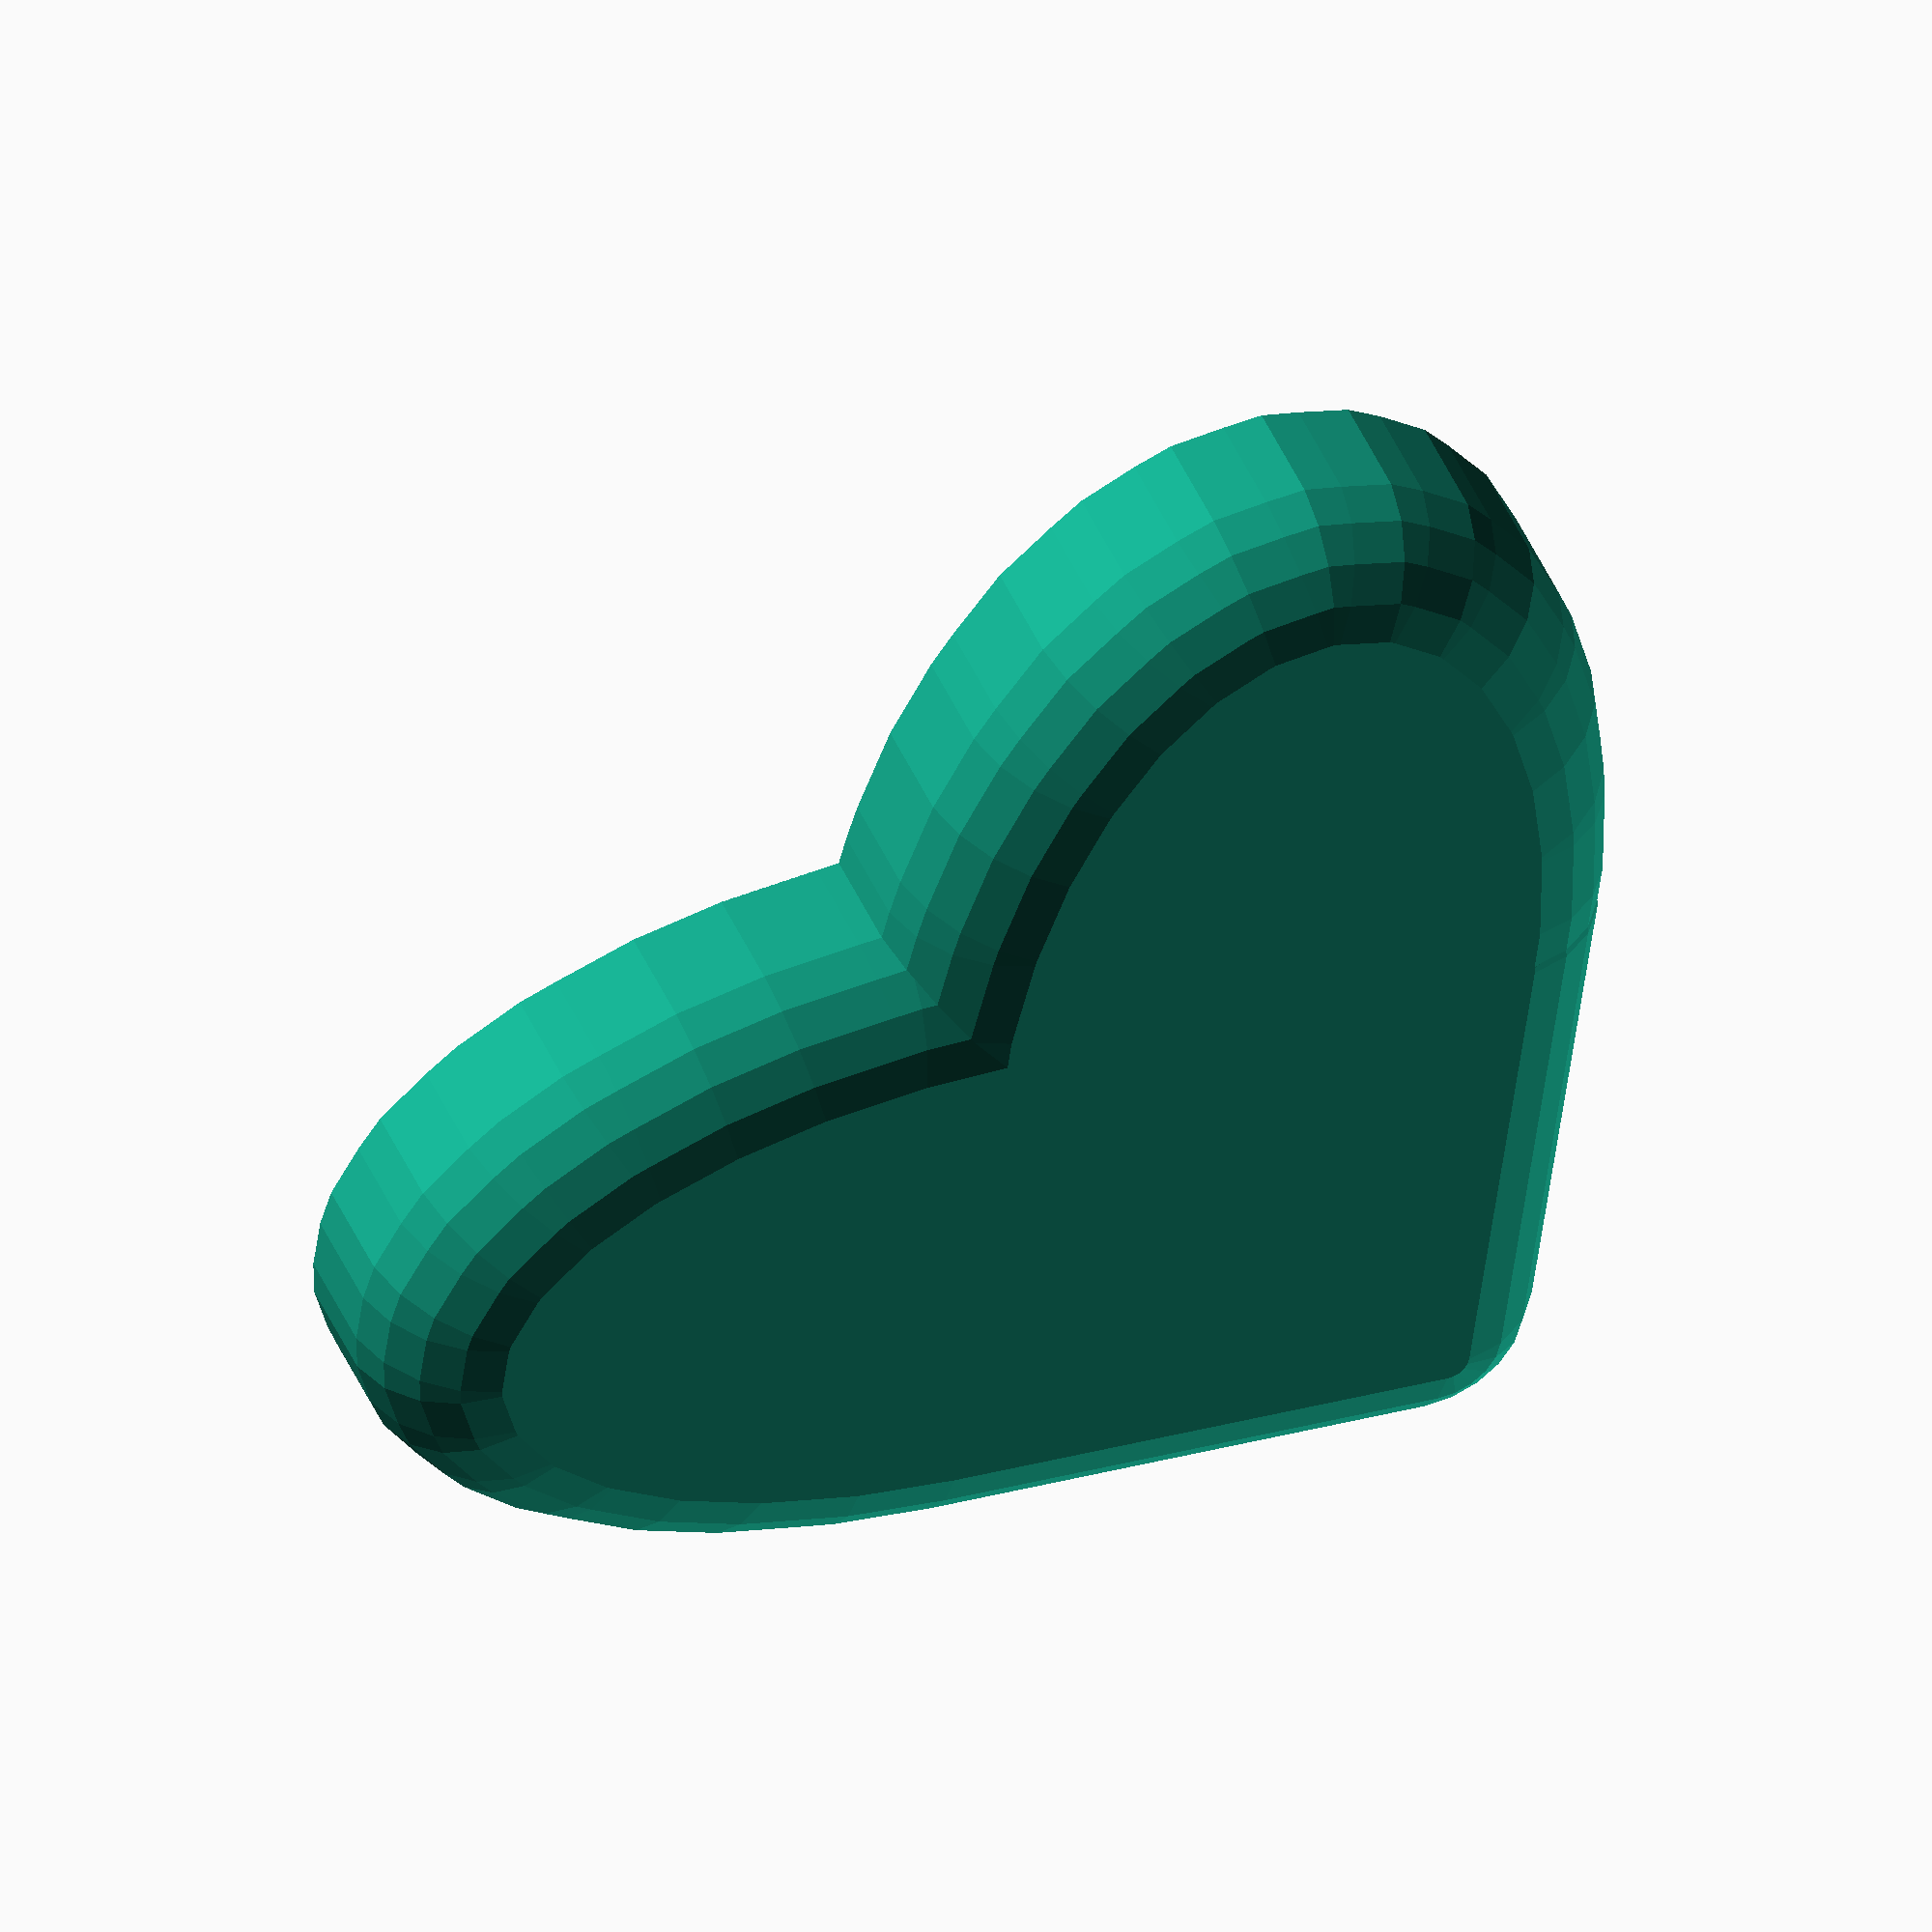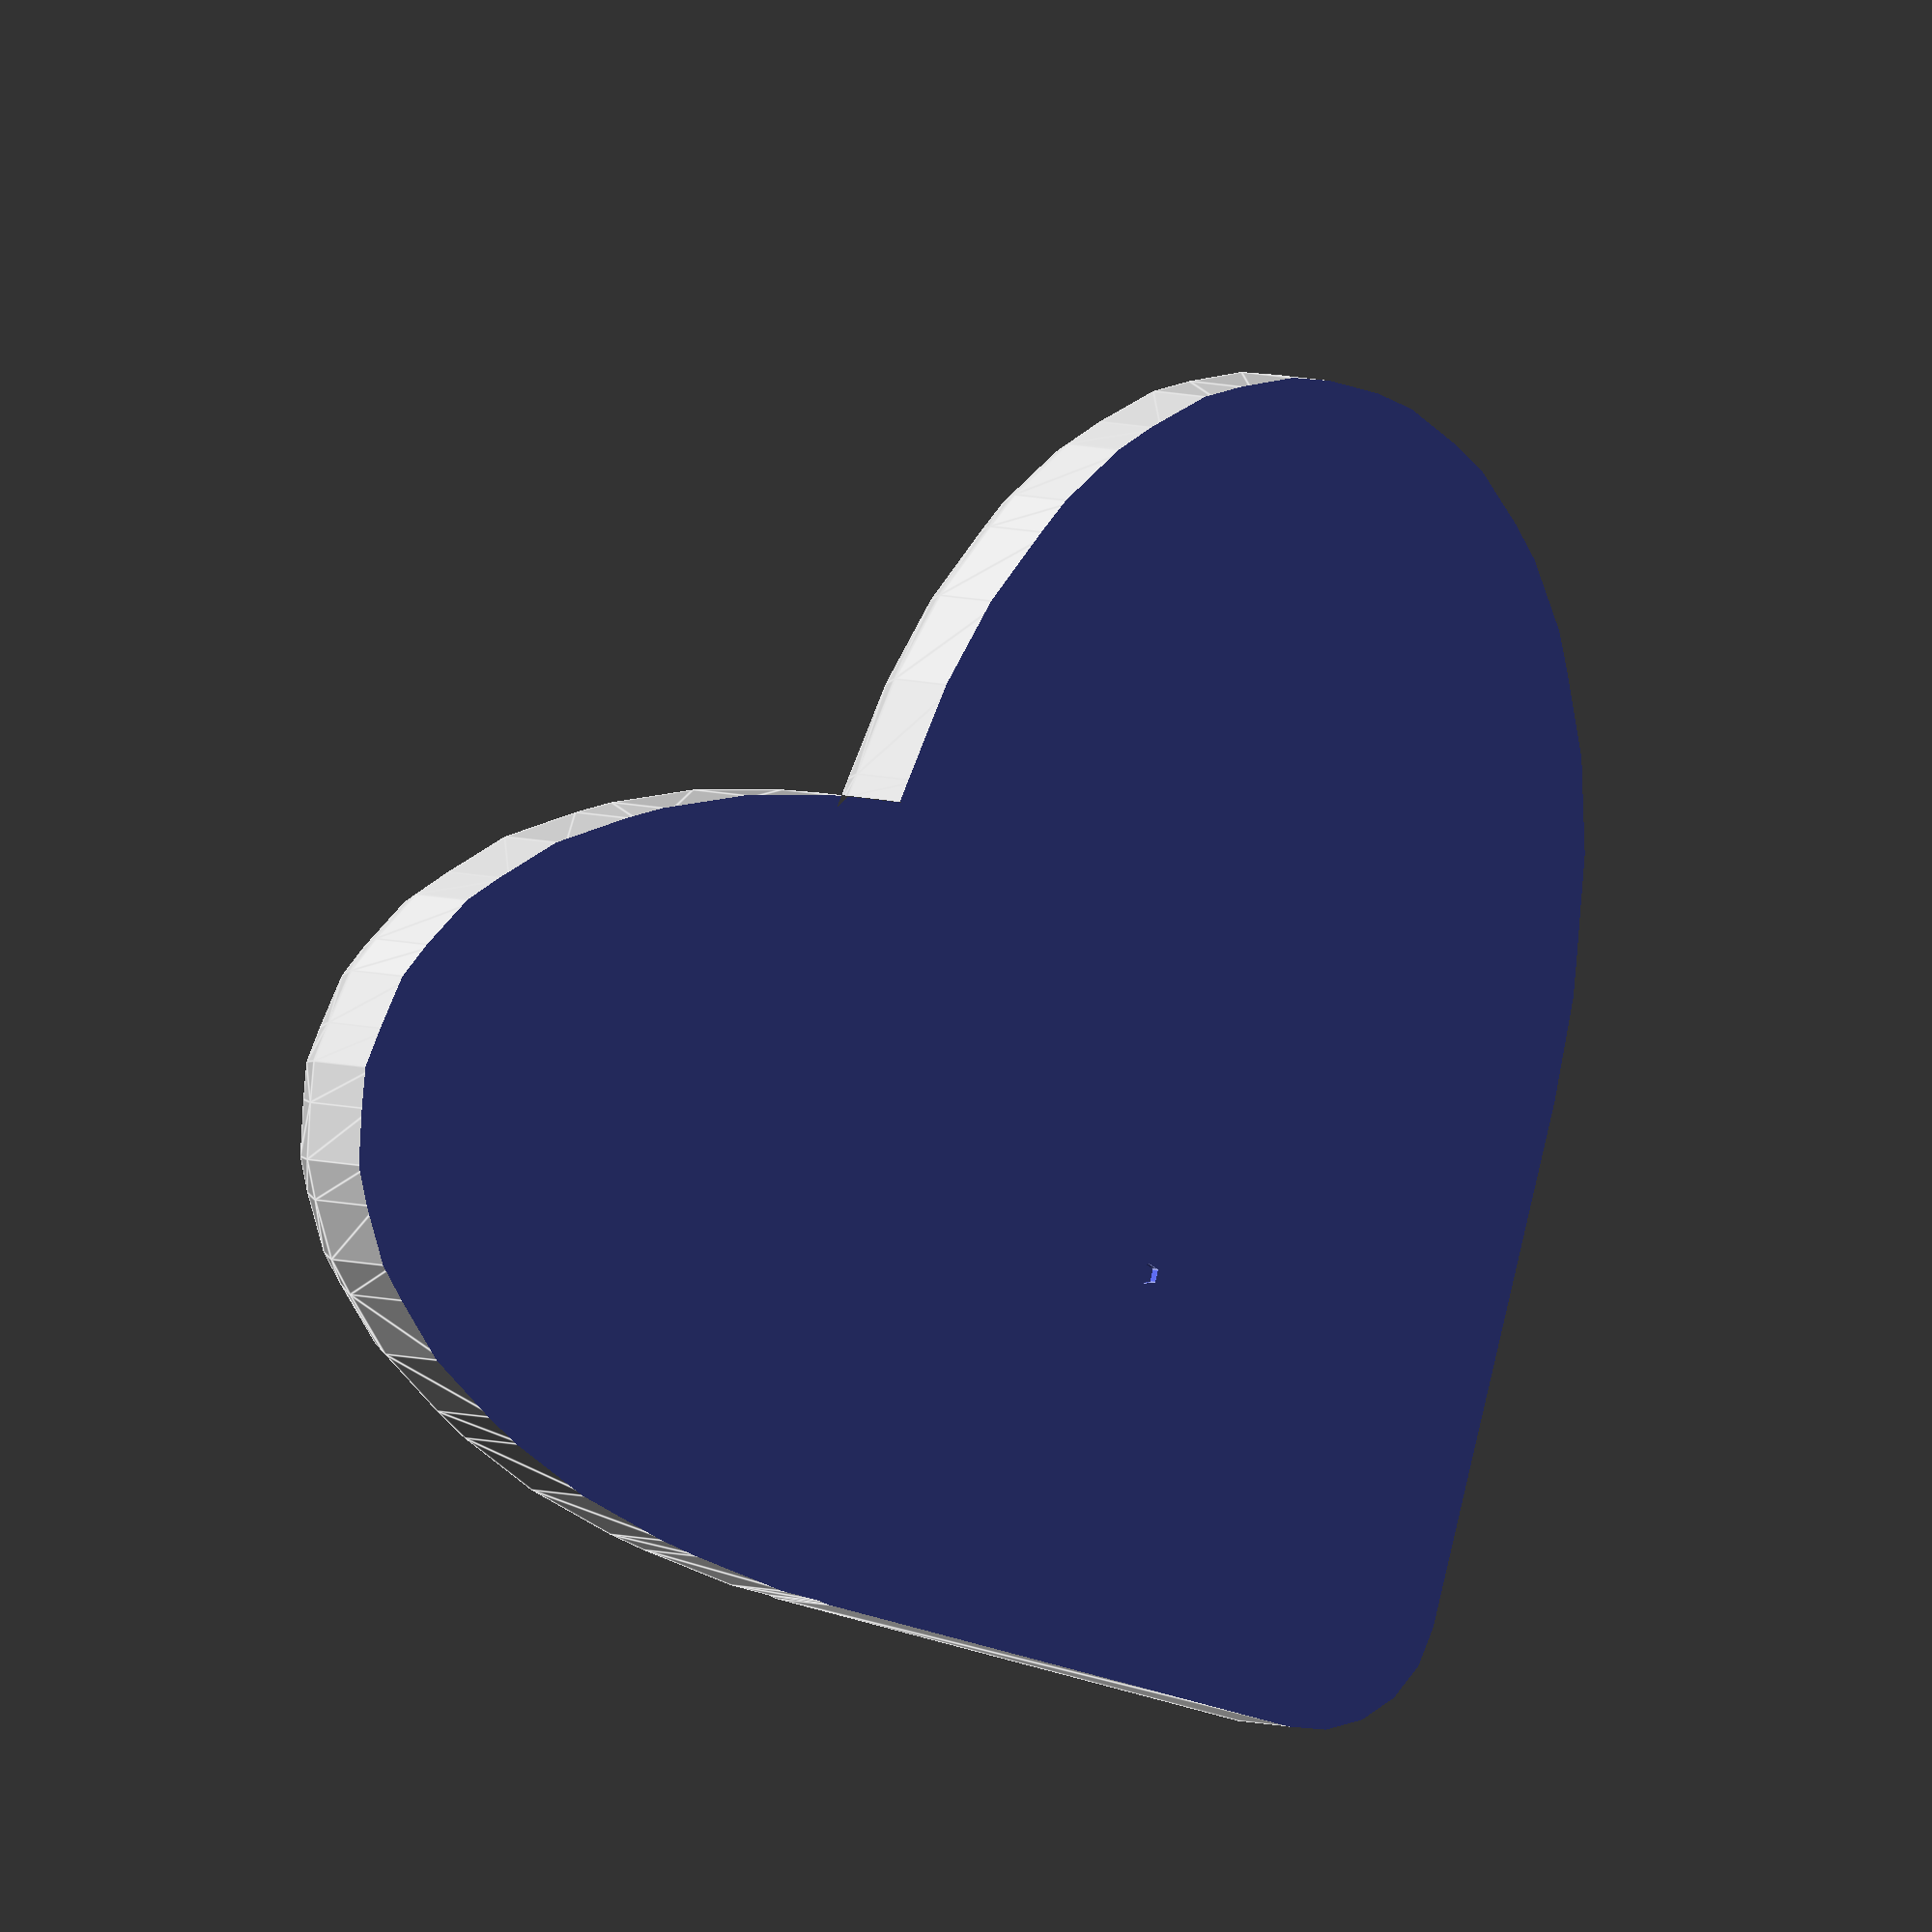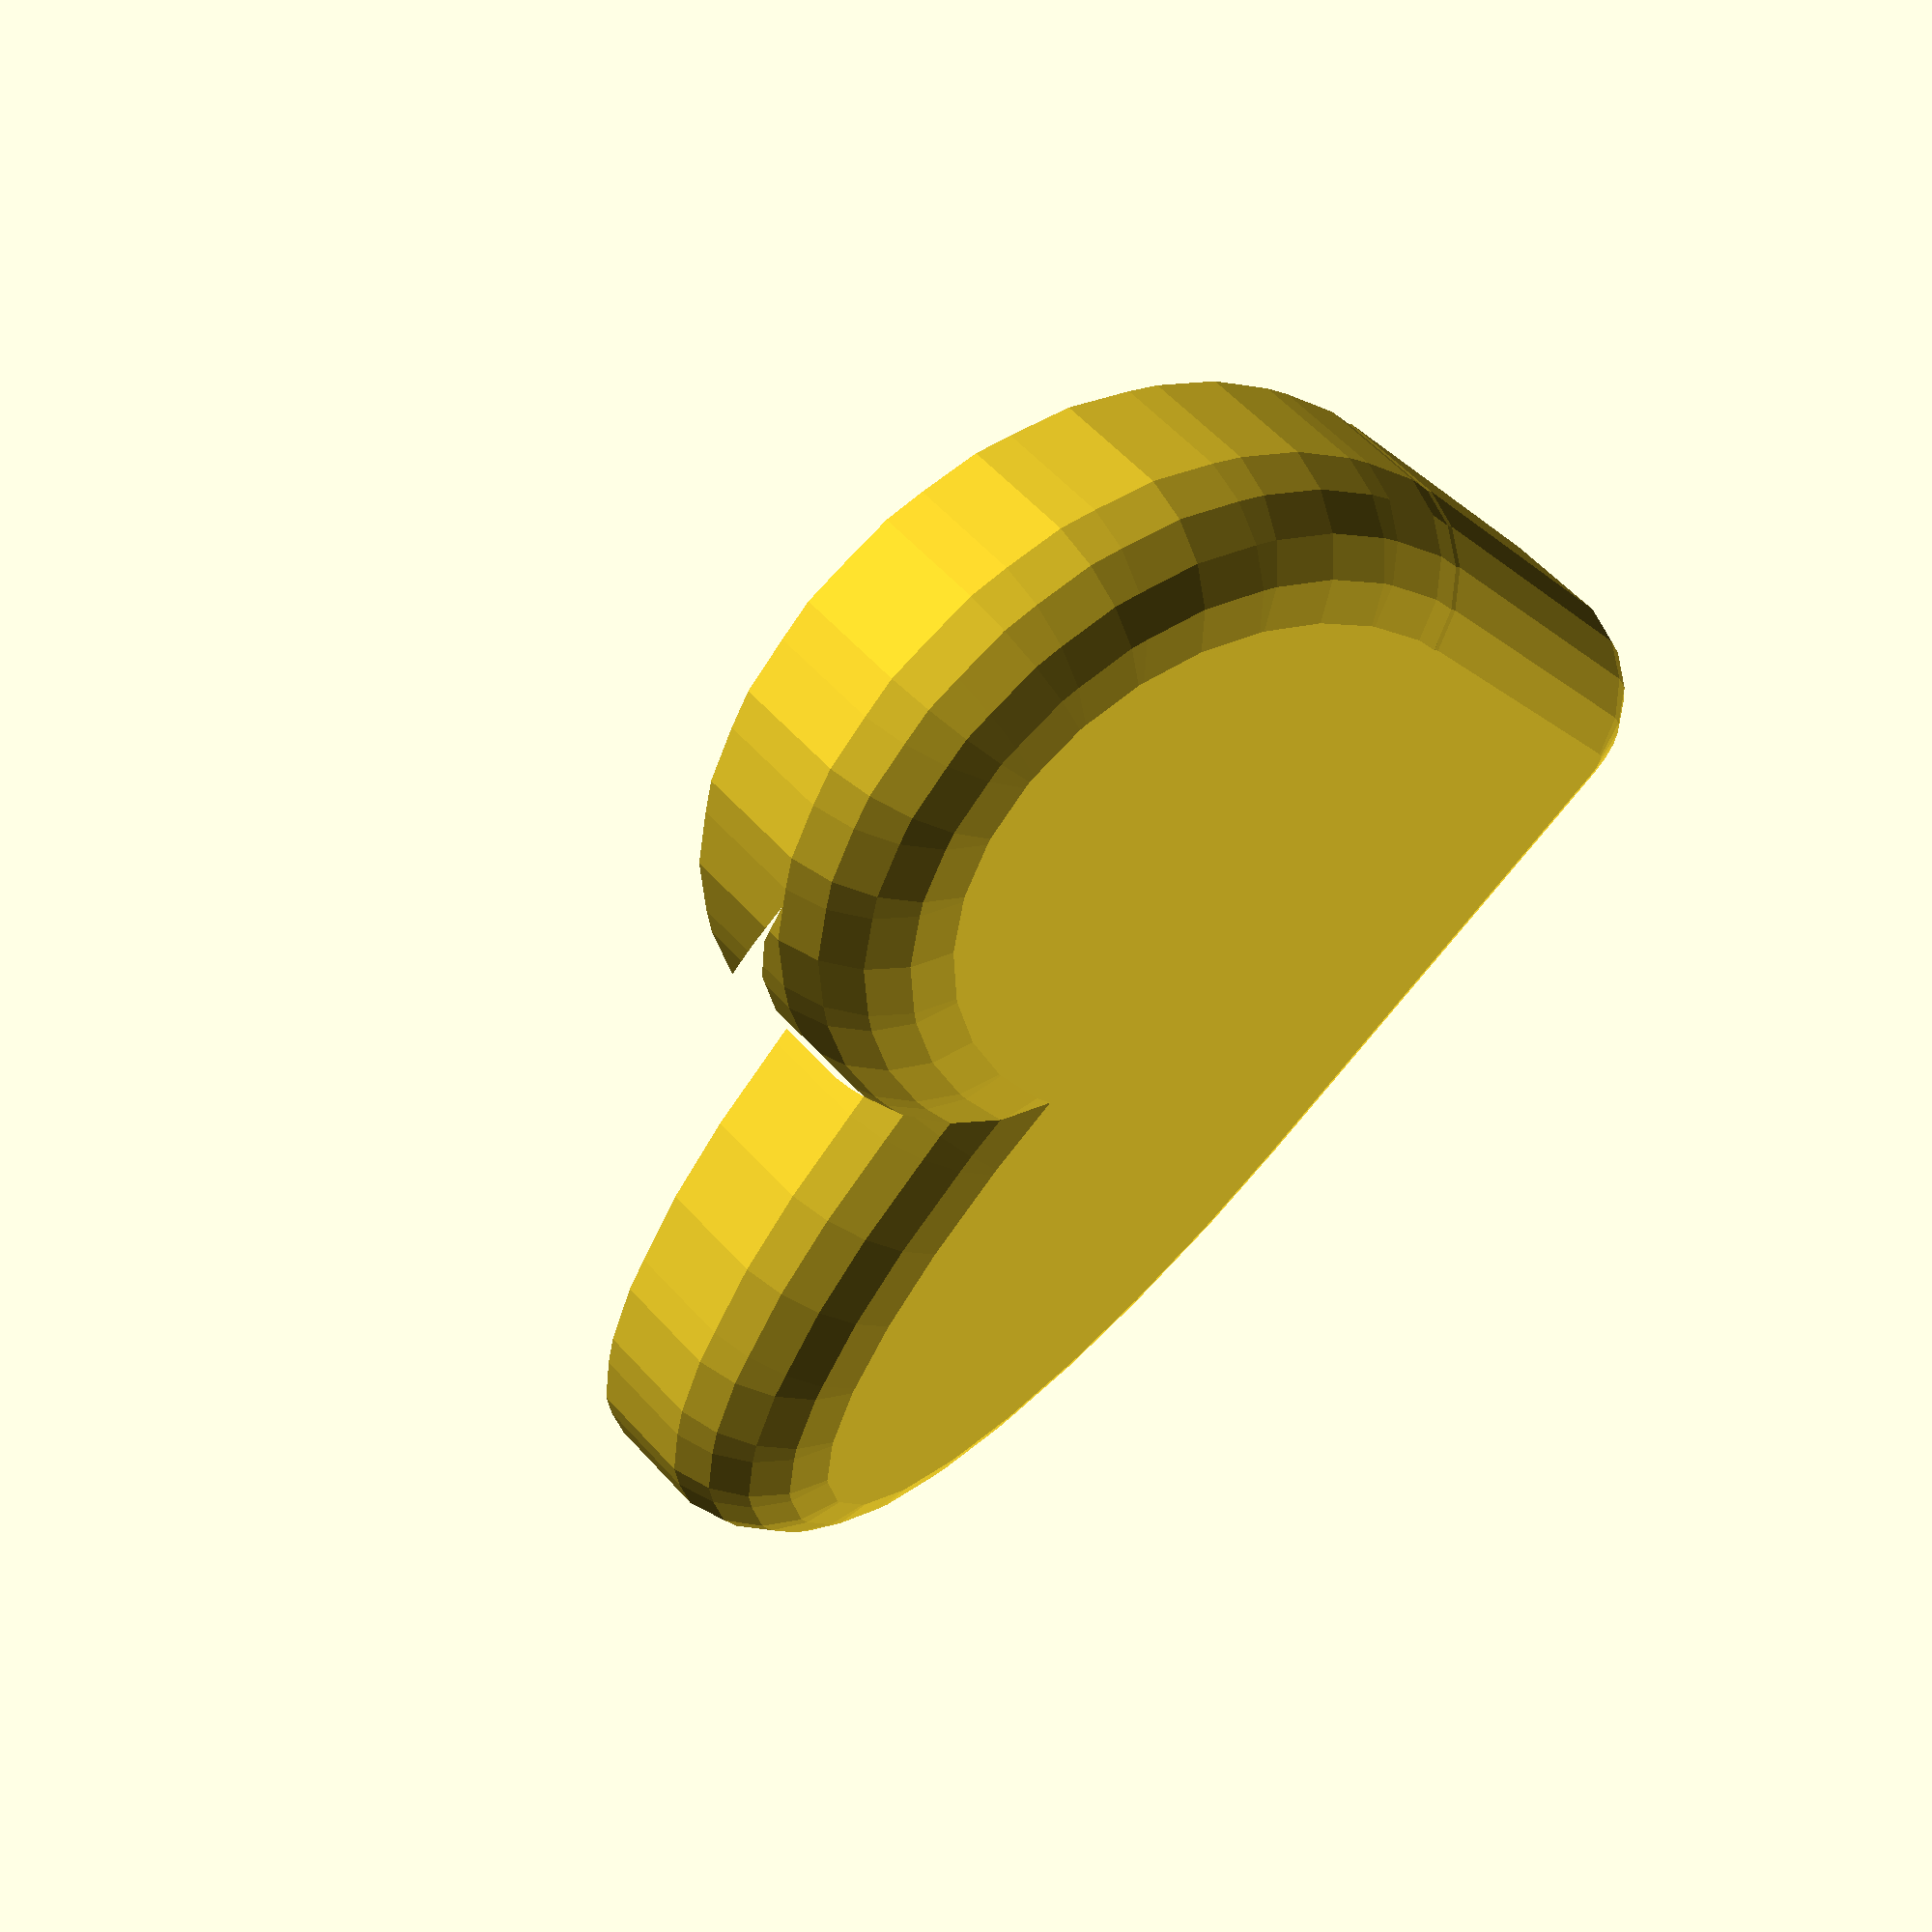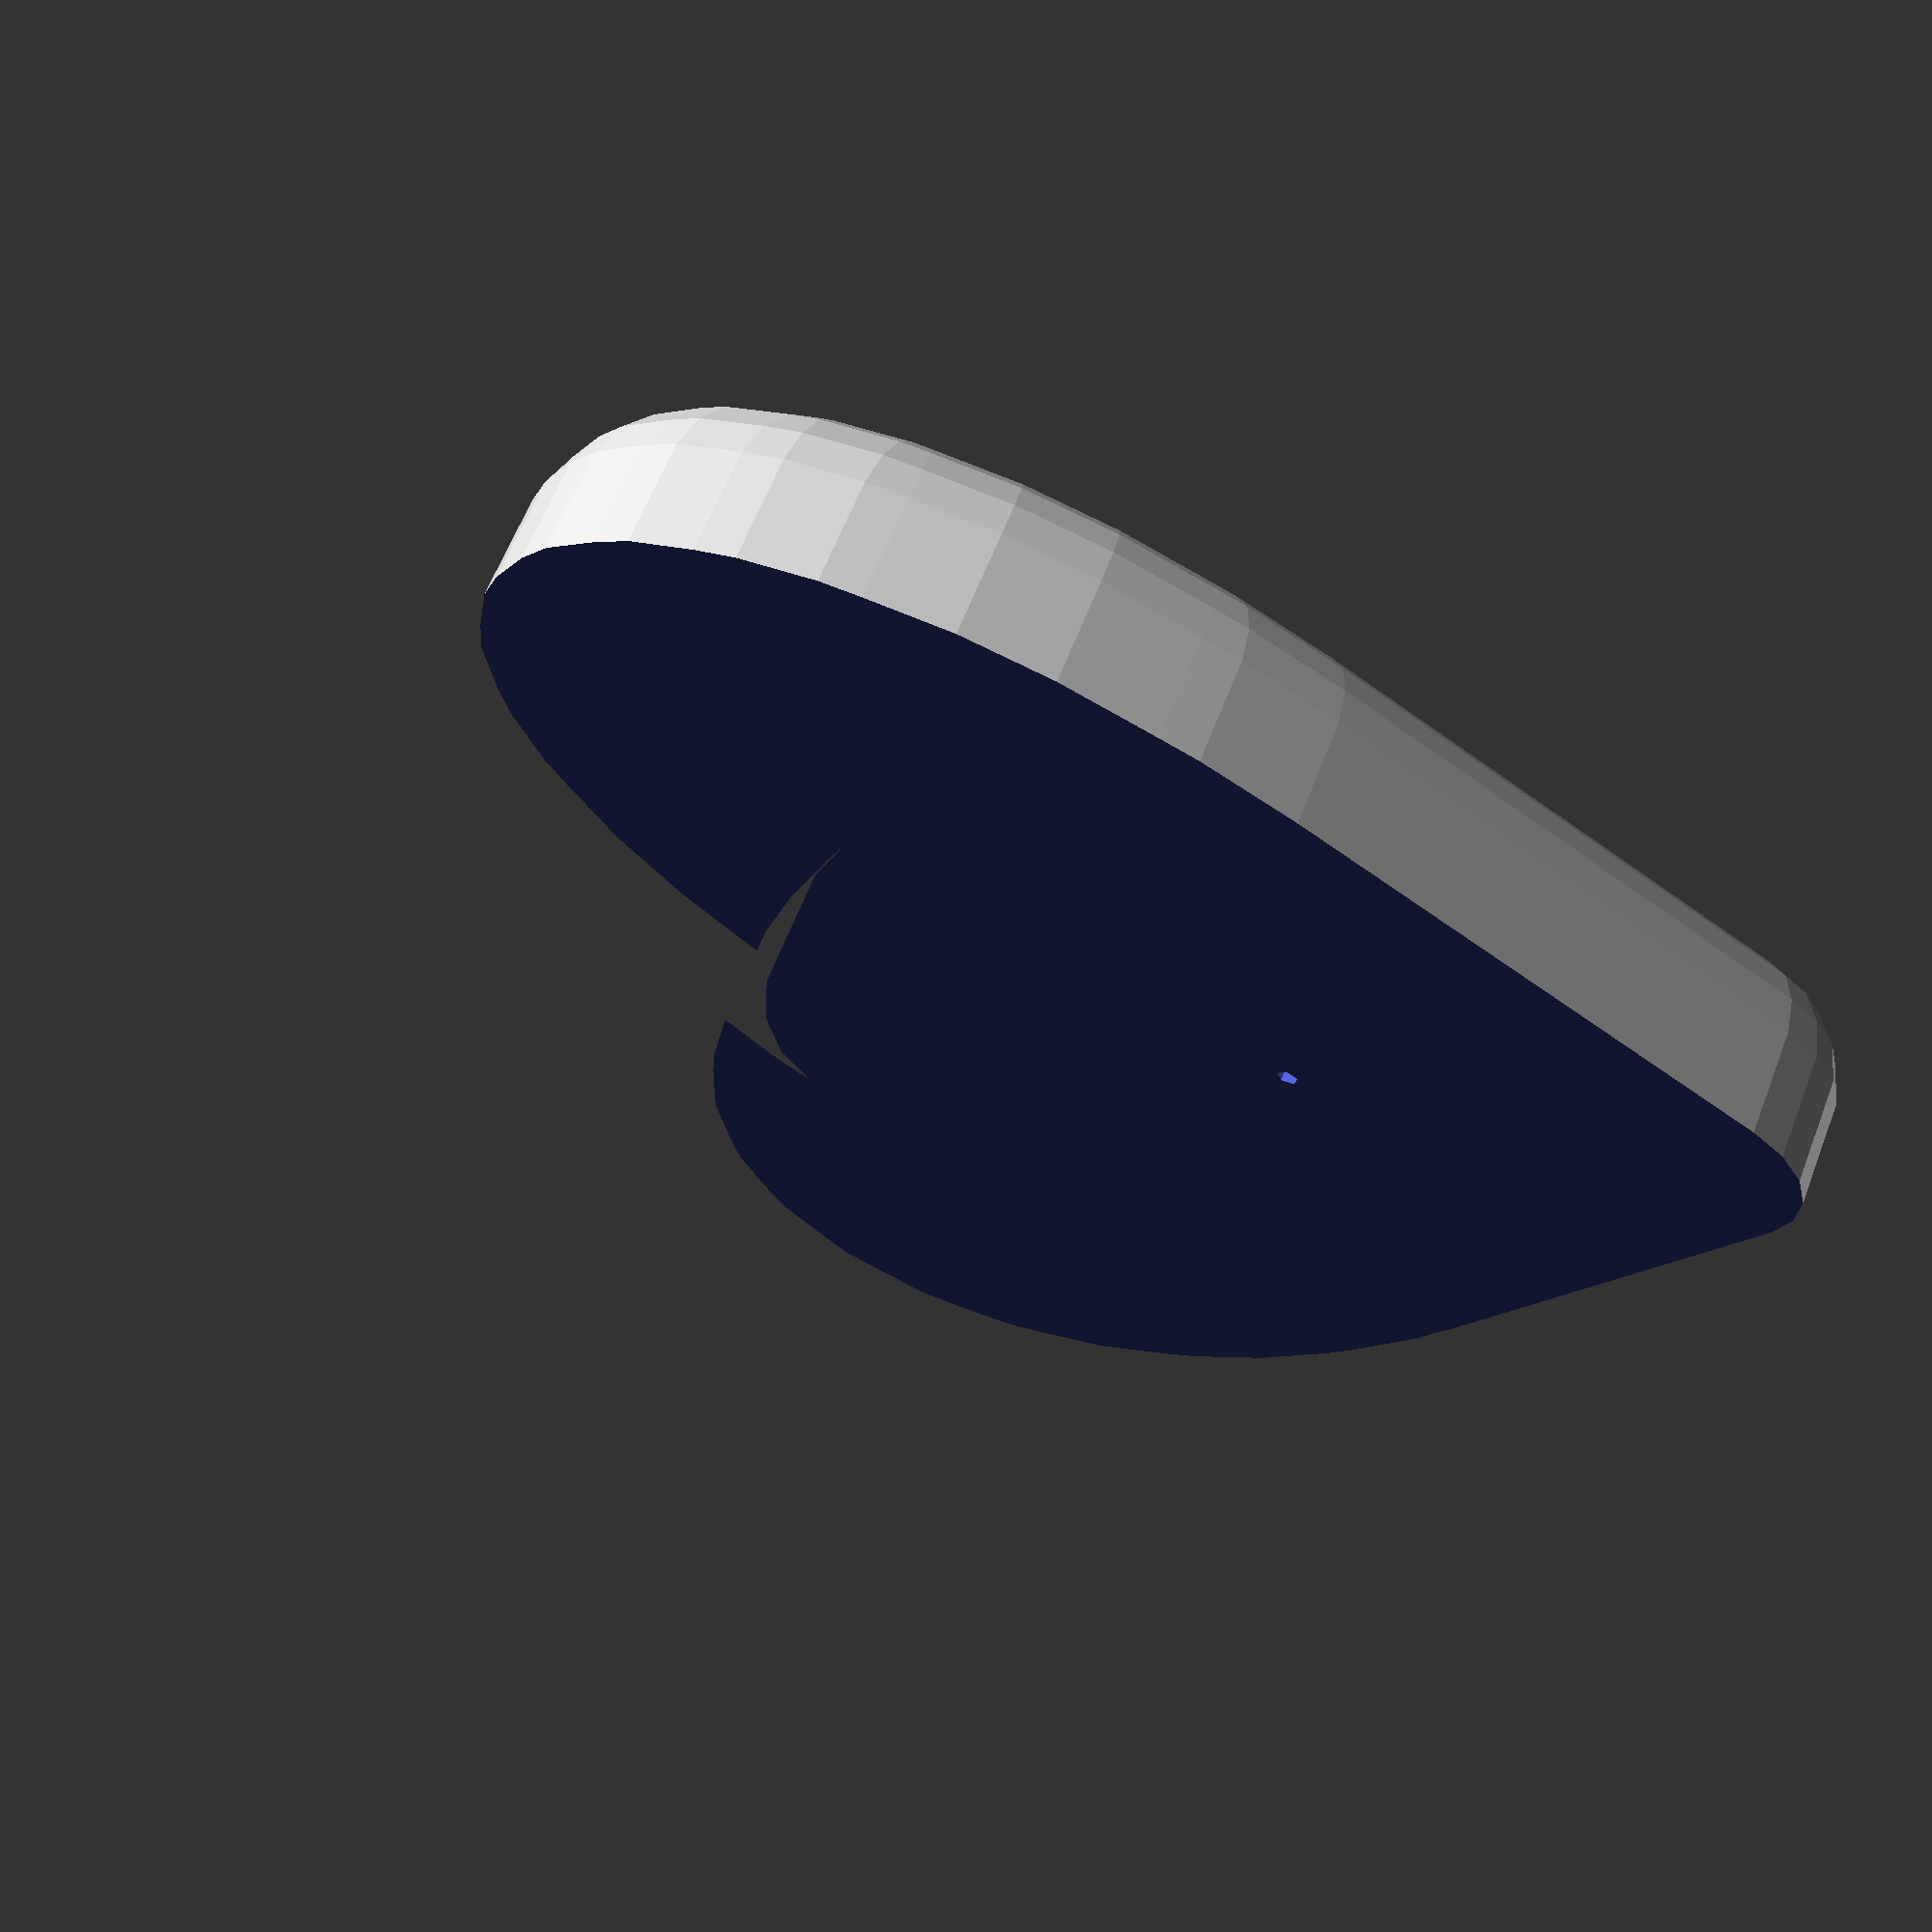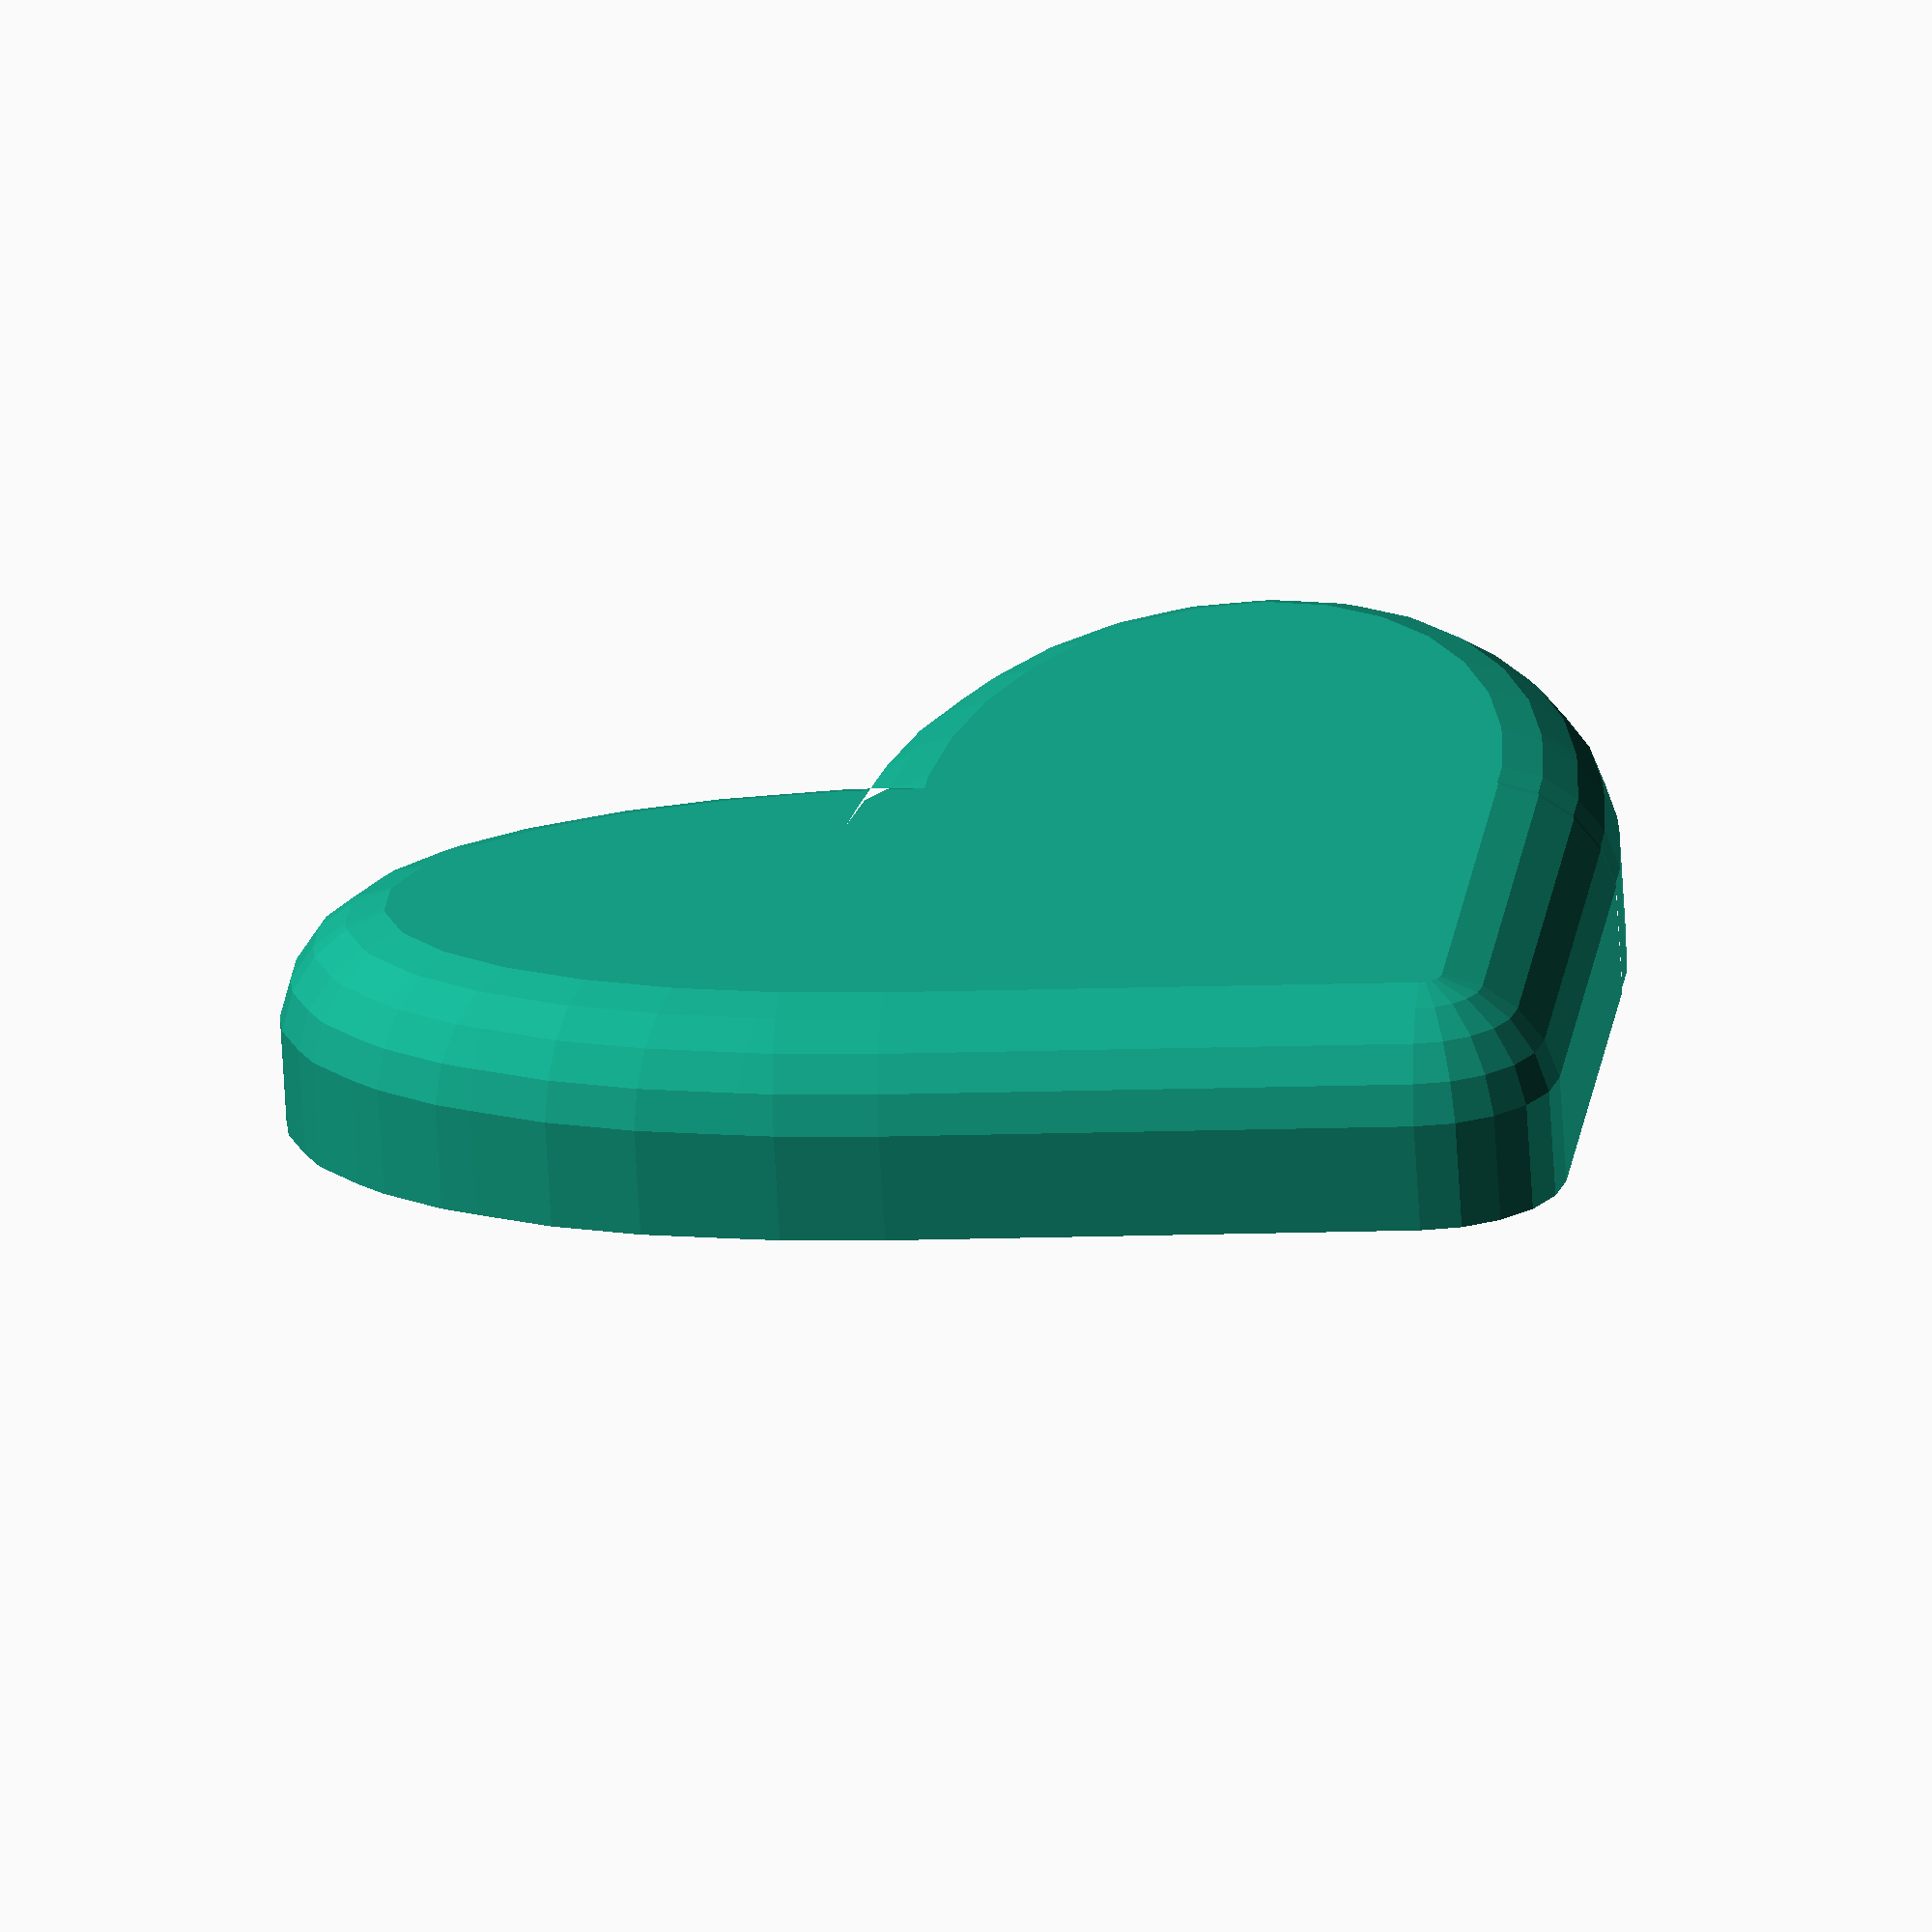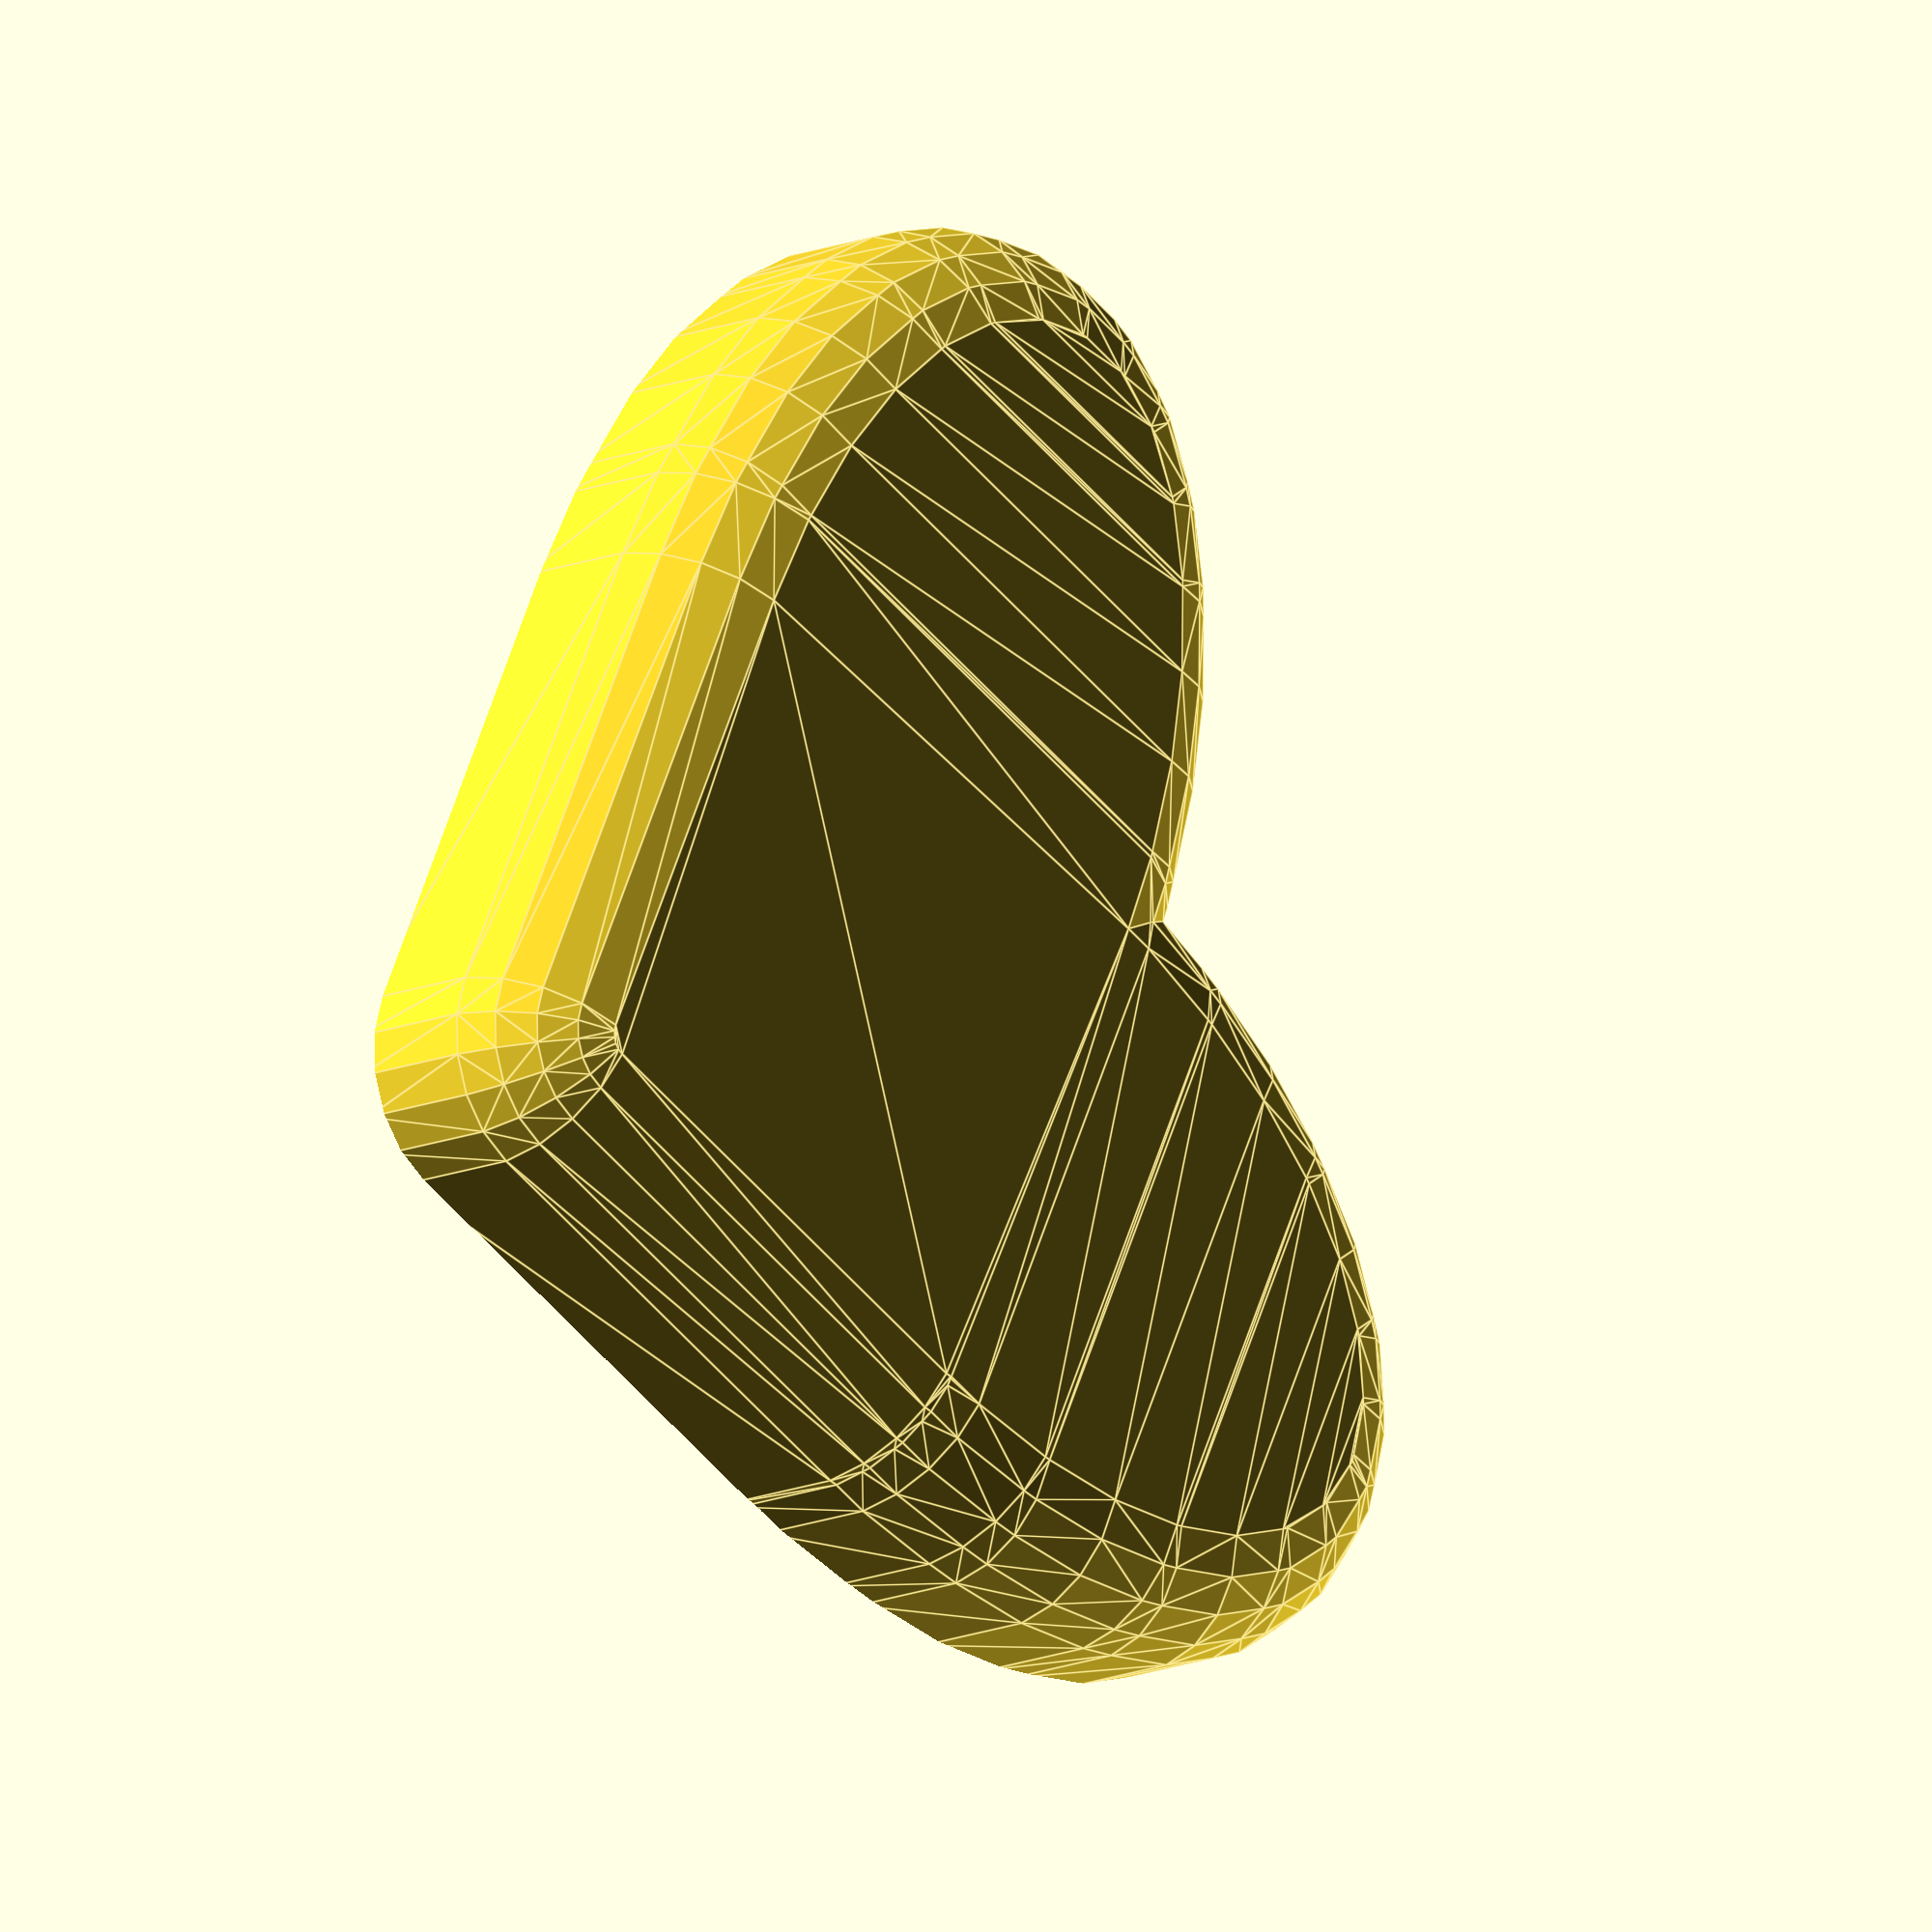
<openscad>
difference() {
	translate([-12,-12,0]) minkowski() {
		linear_extrude(height=4) union() {
			square(24,24);
			translate([24,12,0]) scale([1.9,1]) circle(12);
			translate([12,24,0]) scale([1,1.9]) circle(12);
		}
		difference() {
			sphere(r=6,$fn=20);
			translate([-6,-6,-12]) cube([-12,-12,-12]);
		}
	}
	translate([0,0,0.5])    cylinder(2,6.75,6.75);
	translate([0,0,-0.1])  cylinder(2,0.5,0.5);
	translate([-50,-50,-50]) cube([100,100,50]);
}

</openscad>
<views>
elev=313.3 azim=277.6 roll=337.2 proj=o view=wireframe
elev=356.6 azim=345.3 roll=152.3 proj=o view=edges
elev=122.4 azim=57.1 roll=221.5 proj=p view=solid
elev=118.0 azim=238.6 roll=338.9 proj=p view=solid
elev=69.6 azim=276.0 roll=3.4 proj=o view=wireframe
elev=194.6 azim=206.0 roll=228.0 proj=o view=edges
</views>
